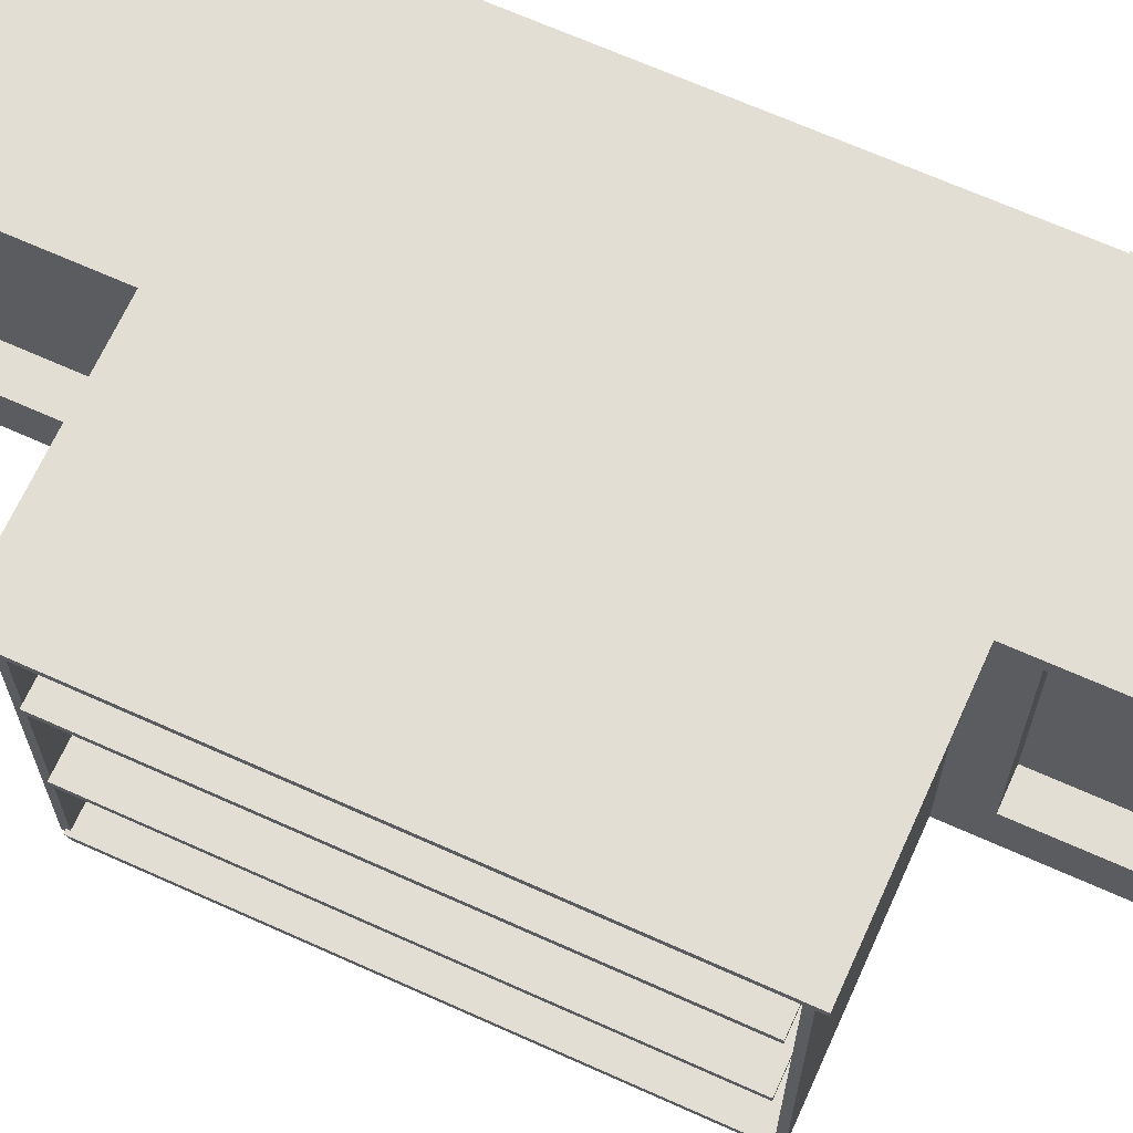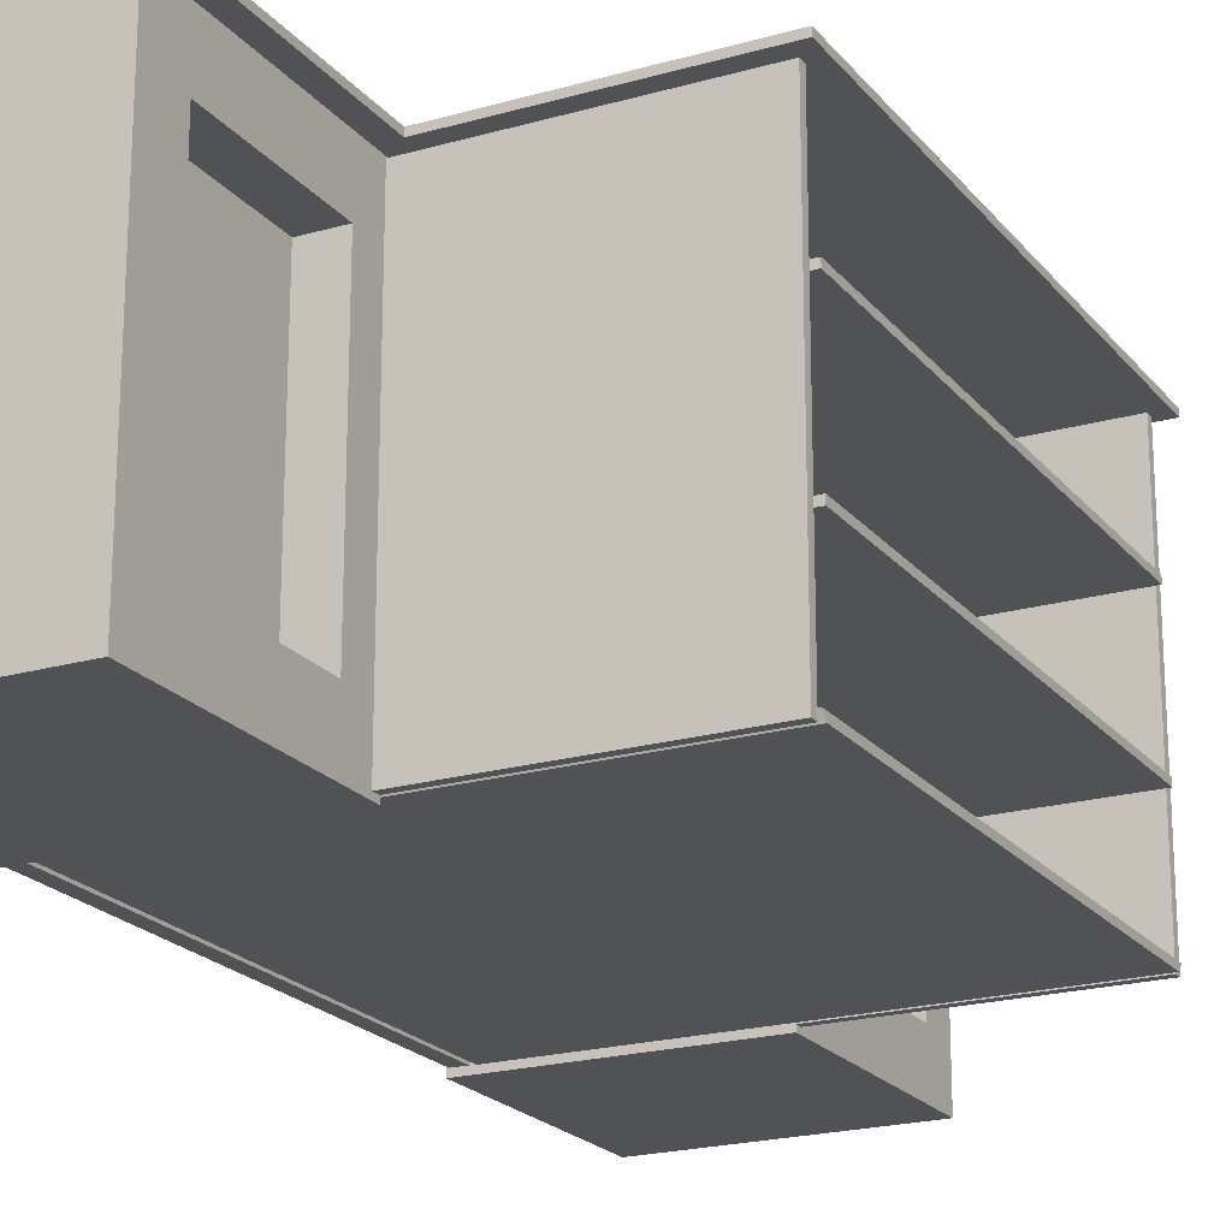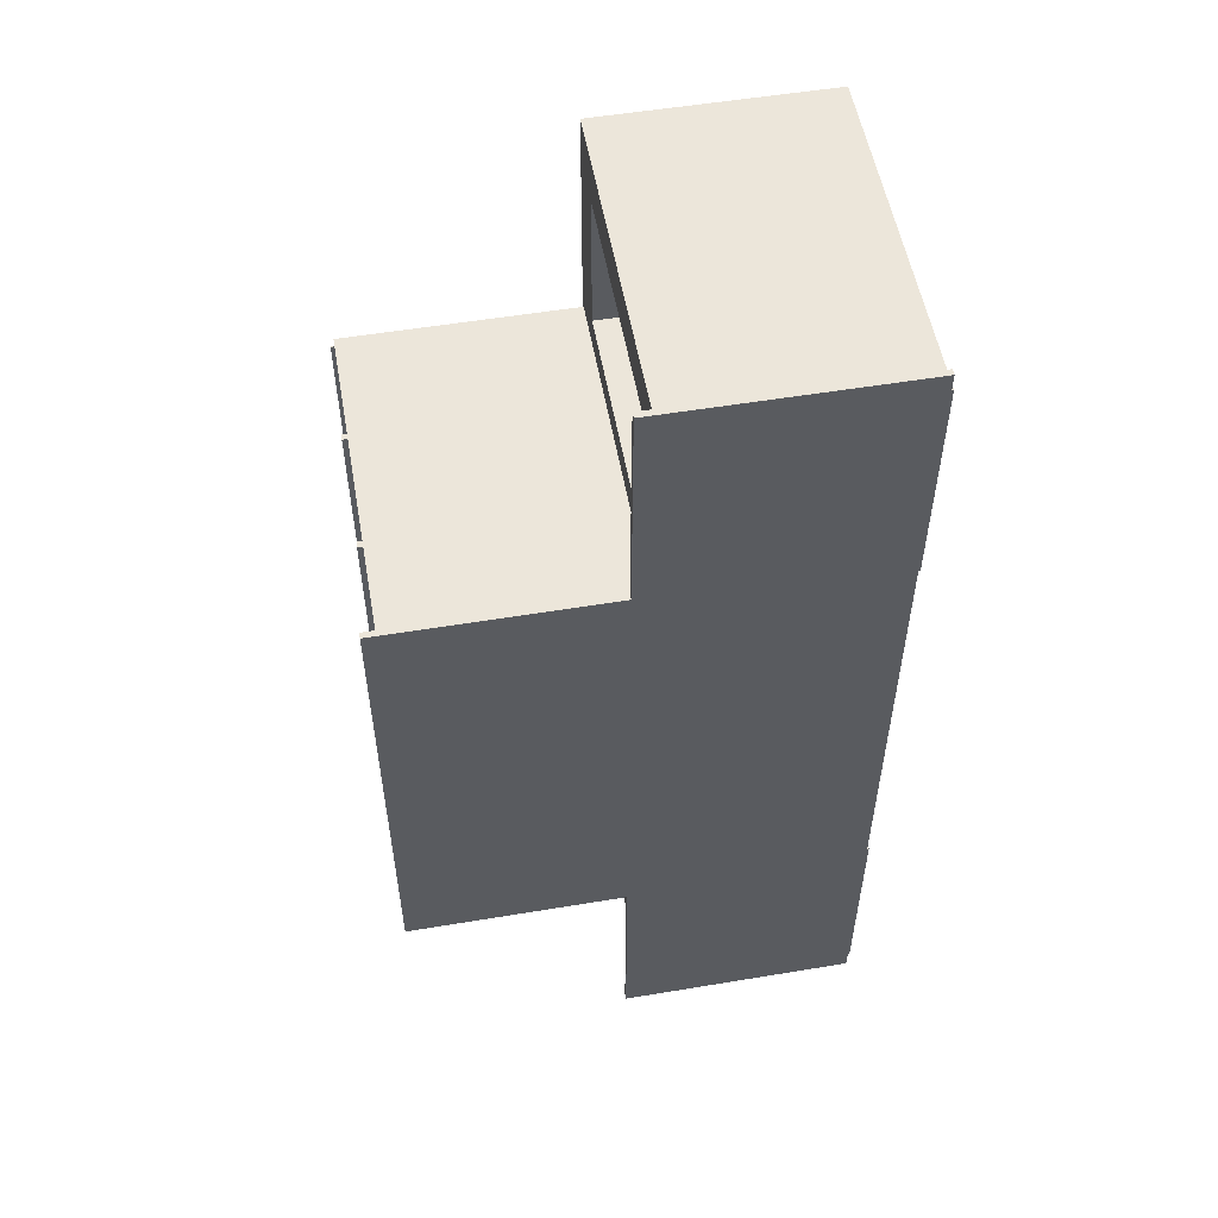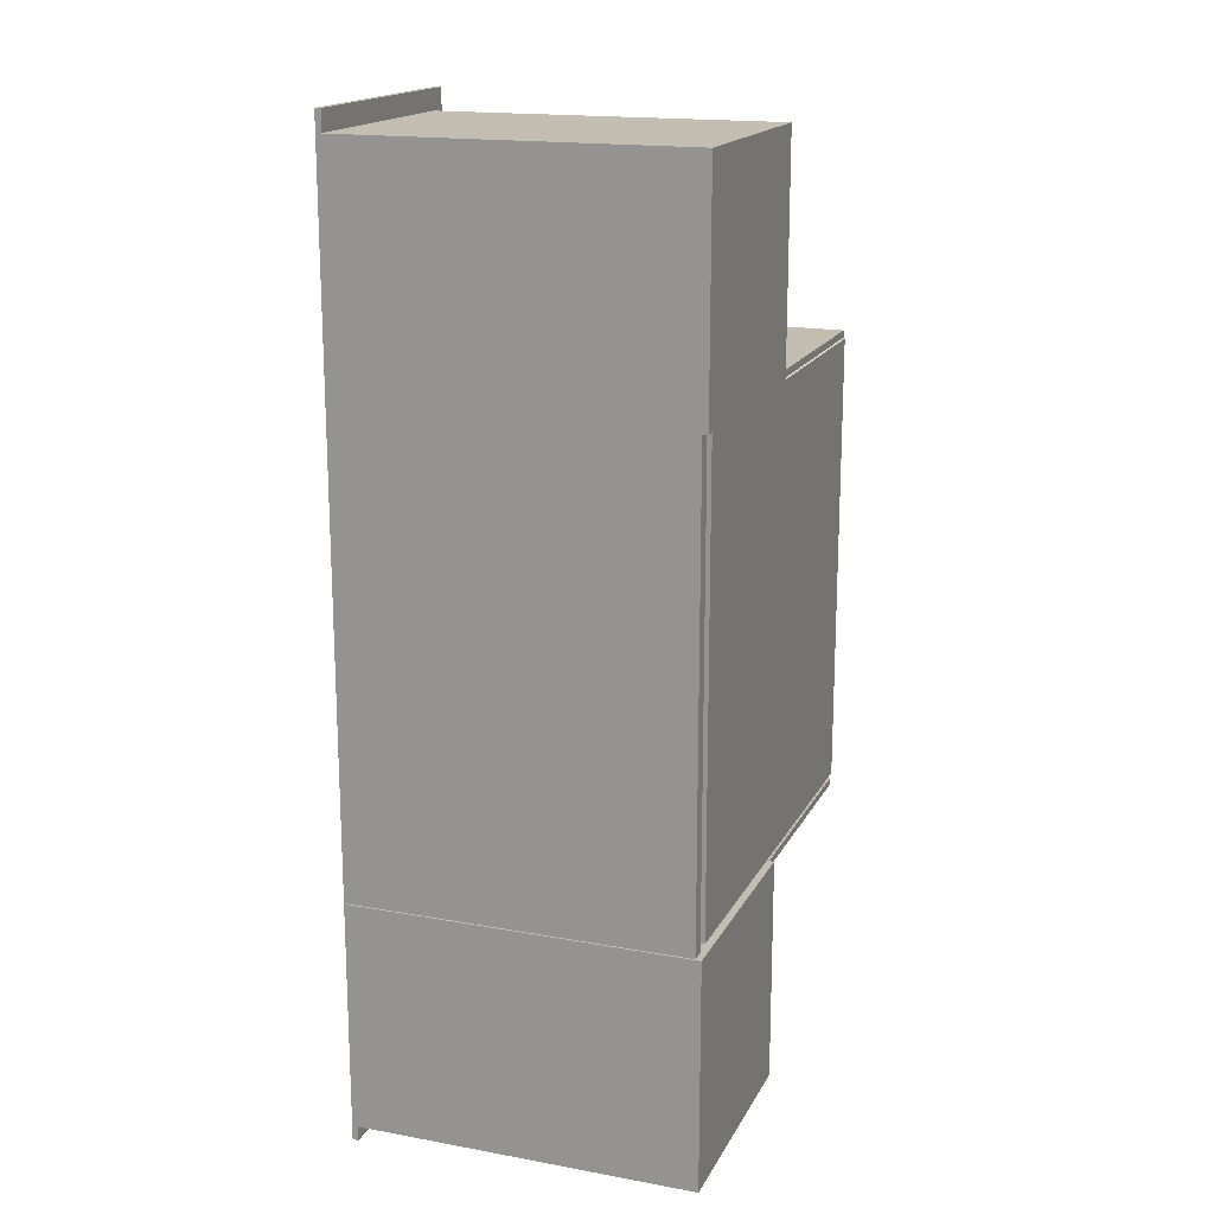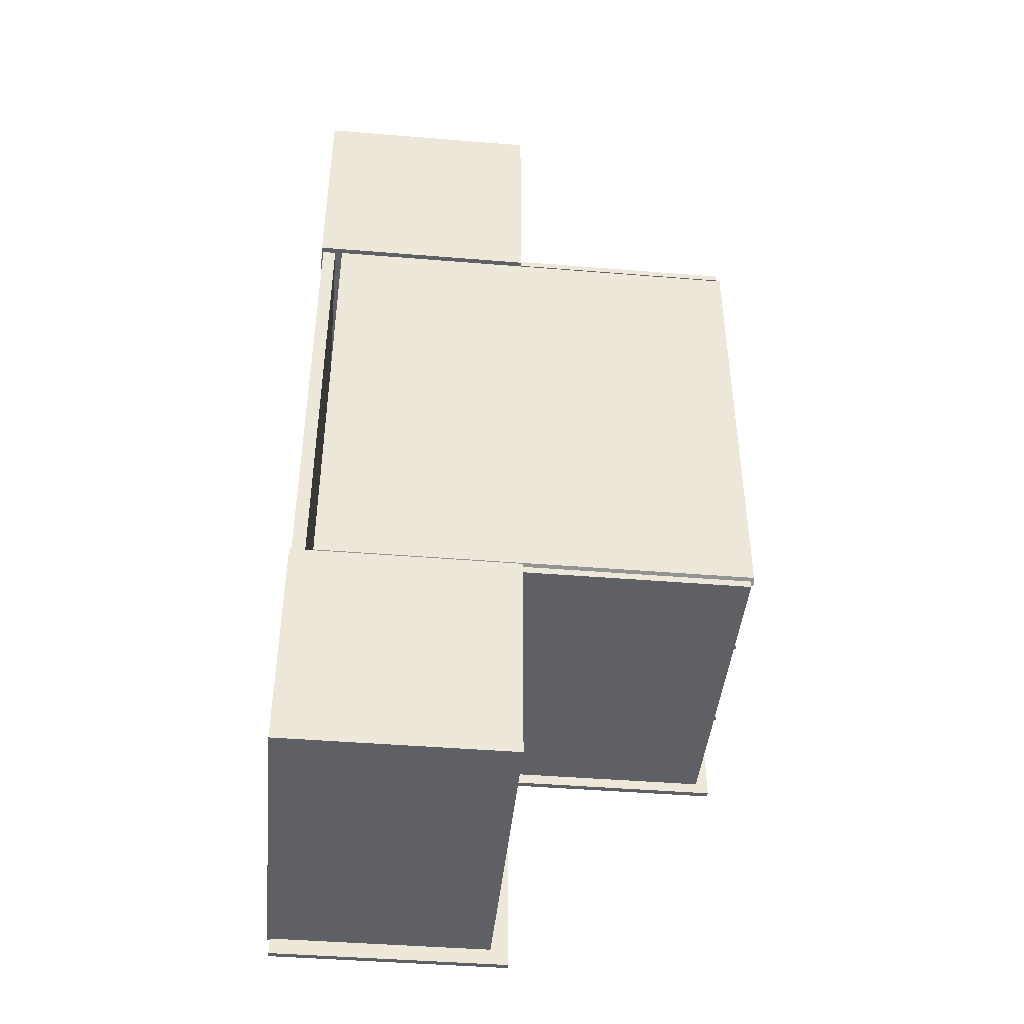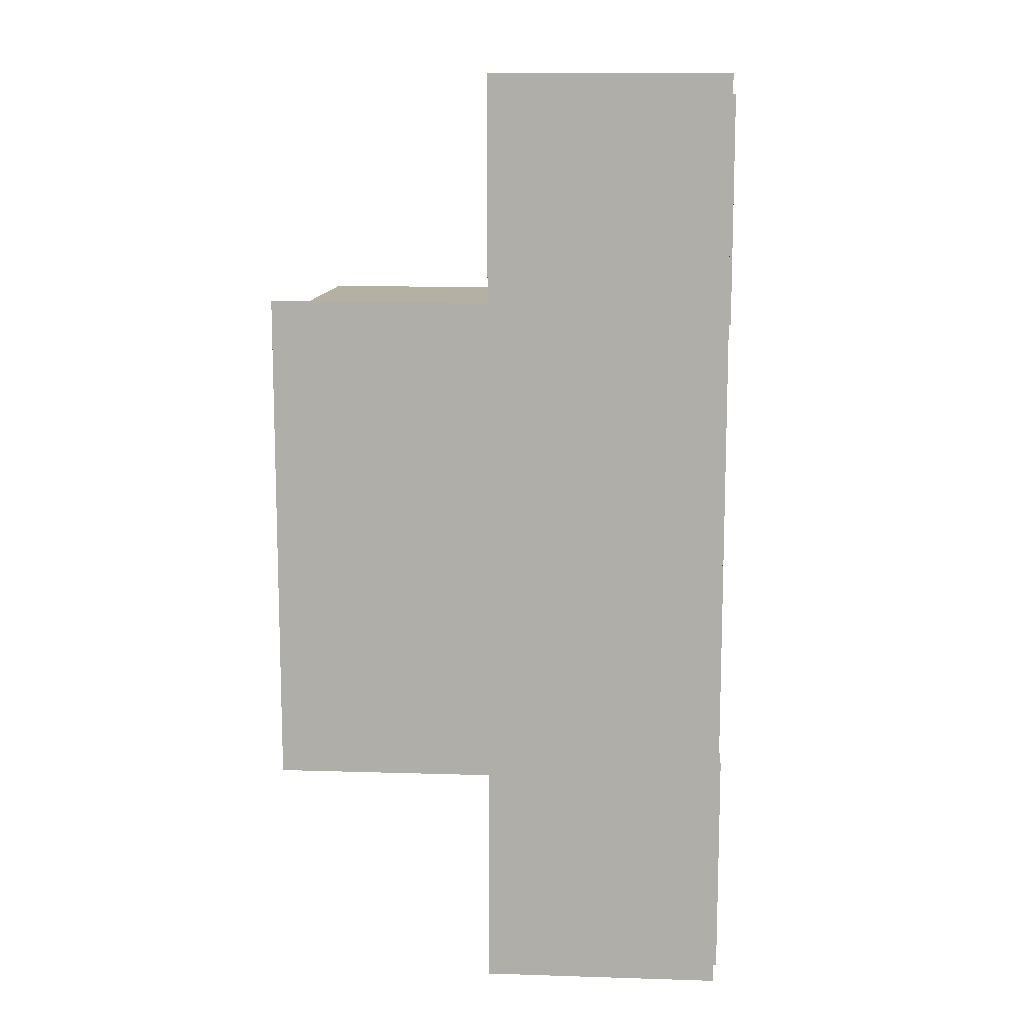
<metadata>
{"format":"obj","ext":"obj","renderer":"f3d","projection":"perspective","resolution":1024,"background":"white","views":[{"elev":67.2,"azim":114.3,"up":"+Y"},{"elev":-20.8,"azim":27.3,"up":"+Y"},{"elev":54.3,"azim":170.0,"up":"+Z"},{"elev":17.2,"azim":-70.0,"up":"+Z"},{"elev":-43.7,"azim":-5.5,"up":"+Z"},{"elev":11.6,"azim":-175.7,"up":"+Z"}]}
</metadata>
<code>
g default
v 0.1183 0.003792 3.037
v 2.031 0.003792 3.037
v 0.1183 0.03001 3.037
v 2.031 0.03001 3.059
v 0.1183 0.03001 1.023
v 2.031 0.03001 1
v 0.1183 0.003792 1.023
v 2.031 0.003792 1.023
g pCube10
f 1 2 4 3
f 3 4 6 5
f 5 6 8 7
f 7 8 2 1
f 2 8 6 4
f 7 1 3 5
g default
v 0.5384 0.9904 3.037
v 2.037 0.9904 3.037
v 0.5384 1.017 3.037
v 2.037 1.017 3.037
v 0.5384 1.017 1.023
v 2.037 1.017 1.023
v 0.5384 0.9904 1.023
v 2.037 0.9904 1.023
g pCube9
f 9 10 12 11
f 11 12 14 13
f 13 14 16 15
f 15 16 10 9
f 10 16 14 12
f 15 9 11 13
g default
v 1.075 1.47 3.135
v 2.071 1.47 3.135
v 1.075 1.497 3.135
v 2.071 1.497 3.135
v 1.075 1.497 0.925
v 2.071 1.497 0.925
v 1.075 1.47 0.925
v 2.071 1.47 0.925
g pCube8
f 17 18 20 19
f 19 20 22 21
f 21 22 24 23
f 23 24 18 17
f 18 24 22 20
f 23 17 19 21
g default
v 0.0294 1.47 4.132
v 1.096 1.47 4.132
v 0.0294 1.497 4.132
v 1.096 1.497 4.132
v 0.0294 1.497 -0.07254
v 1.096 1.497 -0.07254
v 0.0294 1.47 -0.07254
v 1.096 1.47 -0.07254
g pCube7
f 25 26 28 27
f 27 28 30 29
f 29 30 32 31
f 31 32 26 25
f 26 32 30 28
f 31 25 27 29
g default
v 1.014 0.005842 3.076
v 2.014 0.005842 3.076
v 1.014 1.465 3.076
v 2.014 1.465 3.076
v 1.014 1.465 3.045
v 2.014 1.465 3.045
v 1.014 0.005842 3.045
v 2.014 0.005842 3.045
g pCube6
f 33 34 36 35
f 35 36 38 37
f 37 38 40 39
f 39 40 34 33
f 34 40 38 36
f 39 33 35 37
g default
v 1.014 0.005842 1.002
v 2.014 0.005842 1.002
v 1.014 1.465 1.002
v 2.014 1.465 1.002
v 1.014 1.465 0.9708
v 2.014 1.465 0.9708
v 1.014 0.005842 0.9708
v 2.014 0.005842 0.9708
g pCube5
f 41 42 44 43
f 43 44 46 45
f 45 46 48 47
f 47 48 42 41
f 42 48 46 44
f 47 41 43 45
g default
v 0.5384 0.4647 3.037
v 2.037 0.4647 3.037
v 0.5384 0.491 3.037
v 2.037 0.491 3.037
v 0.5384 0.491 1.023
v 2.037 0.491 1.023
v 0.5384 0.4647 1.023
v 2.037 0.4647 1.023
g pCube4
f 49 50 52 51
f 51 52 54 53
f 53 54 56 55
f 55 56 50 49
f 50 56 54 52
f 55 49 51 53
g default
v 0.02486 0.01147 3.057
v 0.08422 0.01147 3.057
v 0.02486 1.482 3.057
v 0.08422 1.482 3.057
v 0.02486 1.482 0.9923
v 0.08422 1.482 0.9923
v 0.02486 0.01147 0.9923
v 0.08422 0.01147 0.9923
g pCube3
f 57 58 60 59
f 59 60 62 61
f 61 62 64 63
f 63 64 58 57
f 58 64 62 60
f 63 57 59 61
g default
v 0.01669 -0.01519 1.001
v 1.017 -0.01519 1.001
v 0.01669 1.485 1.001
v 1.017 1.485 1.001
v 0.01669 1.485 0.000601
v 1.017 1.485 0.000601
v 0.01669 -0.01519 0.000601
v 1.017 -0.01519 0.000601
v 0.01669 1.249 1.001
v 0.01669 1.249 0.000601
v 1.017 1.249 0.000601
v 1.017 1.249 1.001
v 0.01669 1.485 0.8029
v 0.01669 1.249 0.8029
v 0.01669 -0.01519 0.8029
v 1.017 -0.01519 0.8029
v 1.017 1.249 0.8029
v 1.017 1.485 0.8029
v 0.01669 -0.01519 0.1671
v 0.01669 1.249 0.1671
v 0.01669 1.485 0.1671
v 1.017 1.485 0.1671
v 1.017 1.249 0.1671
v 1.017 -0.01519 0.1671
v 0.01669 0.209 1.001
v 0.01669 0.209 0.8029
v 0.01669 0.209 0.1671
v 0.01669 0.209 0.000601
v 1.017 0.209 0.000601
v 1.017 0.209 0.1671
v 1.017 0.209 0.8029
v 1.017 0.209 1.001
v 1.017 0.209 0.8029
v 1.017 1.249 0.8029
v 1.017 0.209 0.1671
v 1.017 1.249 0.1671
v 1.017 0.209 0.8029
v 1.017 1.249 0.8029
v 1.017 0.209 0.1671
v 1.017 1.249 0.1671
v 1.017 0.209 0.8029
v 1.017 1.249 0.8029
v 1.017 0.209 0.1671
v 1.017 1.249 0.1671
v 1.017 0.209 0.8029
v 1.017 1.249 0.8029
v 1.017 0.209 0.1671
v 1.017 1.249 0.1671
v 0.8649 0.209 0.8029
v 0.8649 1.249 0.8029
v 0.8649 0.209 0.1671
v 0.8649 1.249 0.1671
g pCube2
f 65 66 96 89
f 67 68 82 77
f 92 93 72 71
f 79 80 66 65
f 66 80 95 96
f 89 90 79 65
f 77 78 73 67
f 69 70 75 74
f 76 81 82 68
f 73 76 68 67
f 74 84 85 69
f 71 83 91 92
f 71 72 88 83
f 93 94 88 72
f 86 87 75 70
f 85 86 70 69
f 90 91 83 79
f 85 84 78 77
f 77 82 86 85
f 82 81 87 86
f 94 95 80 88
f 83 88 80 79
f 78 90 89 73
f 84 91 90 78
f 92 91 84 74
f 74 75 93 92
f 87 94 93 75
f 114 113 115 116
f 96 95 81 76
f 89 96 76 73
f 81 95 97 98
f 95 94 99 97
f 94 87 100 99
f 87 81 98 100
f 98 97 101 102
f 97 99 103 101
f 99 100 104 103
f 100 98 102 104
f 102 101 105 106
f 101 103 107 105
f 103 104 108 107
f 104 102 106 108
f 106 105 109 110
f 105 107 111 109
f 107 108 112 111
f 108 106 110 112
f 110 109 113 114
f 109 111 115 113
f 111 112 116 115
f 112 110 114 116
g default
v 0.01669 -0.01519 4.043
v 1.017 -0.01519 4.043
v 0.01669 1.485 4.043
v 1.017 1.485 4.043
v 0.01669 1.485 3.043
v 1.017 1.485 3.043
v 0.01669 -0.01519 3.043
v 1.017 -0.01519 3.043
v 0.01669 1.249 4.043
v 0.01669 1.249 3.043
v 1.017 1.249 3.043
v 1.017 1.249 4.043
v 0.01669 1.485 3.846
v 0.01669 1.249 3.846
v 0.01669 -0.01519 3.846
v 1.017 -0.01519 3.846
v 1.017 1.249 3.846
v 1.017 1.485 3.846
v 0.01669 -0.01519 3.21
v 0.01669 1.249 3.21
v 0.01669 1.485 3.21
v 1.017 1.485 3.21
v 1.017 1.249 3.21
v 1.017 -0.01519 3.21
v 0.01669 0.209 4.043
v 0.01669 0.209 3.846
v 0.01669 0.209 3.21
v 0.01669 0.209 3.043
v 1.017 0.209 3.043
v 1.017 0.209 3.21
v 1.017 0.209 3.846
v 1.017 0.209 4.043
v 1.017 0.209 3.846
v 1.017 1.249 3.846
v 1.017 0.209 3.21
v 1.017 1.249 3.21
v 1.017 0.209 3.846
v 1.017 1.249 3.846
v 1.017 0.209 3.21
v 1.017 1.249 3.21
v 1.017 0.209 3.846
v 1.017 1.249 3.846
v 1.017 0.209 3.21
v 1.017 1.249 3.21
v 1.017 0.209 3.846
v 1.017 1.249 3.846
v 1.017 0.209 3.21
v 1.017 1.249 3.21
v 0.8649 0.209 3.846
v 0.8649 1.249 3.846
v 0.8649 0.209 3.21
v 0.8649 1.249 3.21
g pCube1
f 117 118 148 141
f 119 120 134 129
f 144 145 124 123
f 131 132 118 117
f 118 132 147 148
f 141 142 131 117
f 129 130 125 119
f 121 122 127 126
f 128 133 134 120
f 125 128 120 119
f 126 136 137 121
f 123 135 143 144
f 123 124 140 135
f 145 146 140 124
f 138 139 127 122
f 137 138 122 121
f 142 143 135 131
f 137 136 130 129
f 129 134 138 137
f 134 133 139 138
f 146 147 132 140
f 135 140 132 131
f 130 142 141 125
f 136 143 142 130
f 144 143 136 126
f 126 127 145 144
f 139 146 145 127
f 166 165 167 168
f 148 147 133 128
f 141 148 128 125
f 133 147 149 150
f 147 146 151 149
f 146 139 152 151
f 139 133 150 152
f 150 149 153 154
f 149 151 155 153
f 151 152 156 155
f 152 150 154 156
f 154 153 157 158
f 153 155 159 157
f 155 156 160 159
f 156 154 158 160
f 158 157 161 162
f 157 159 163 161
f 159 160 164 163
f 160 158 162 164
f 162 161 165 166
f 161 163 167 165
f 163 164 168 167
f 164 162 166 168

</code>
